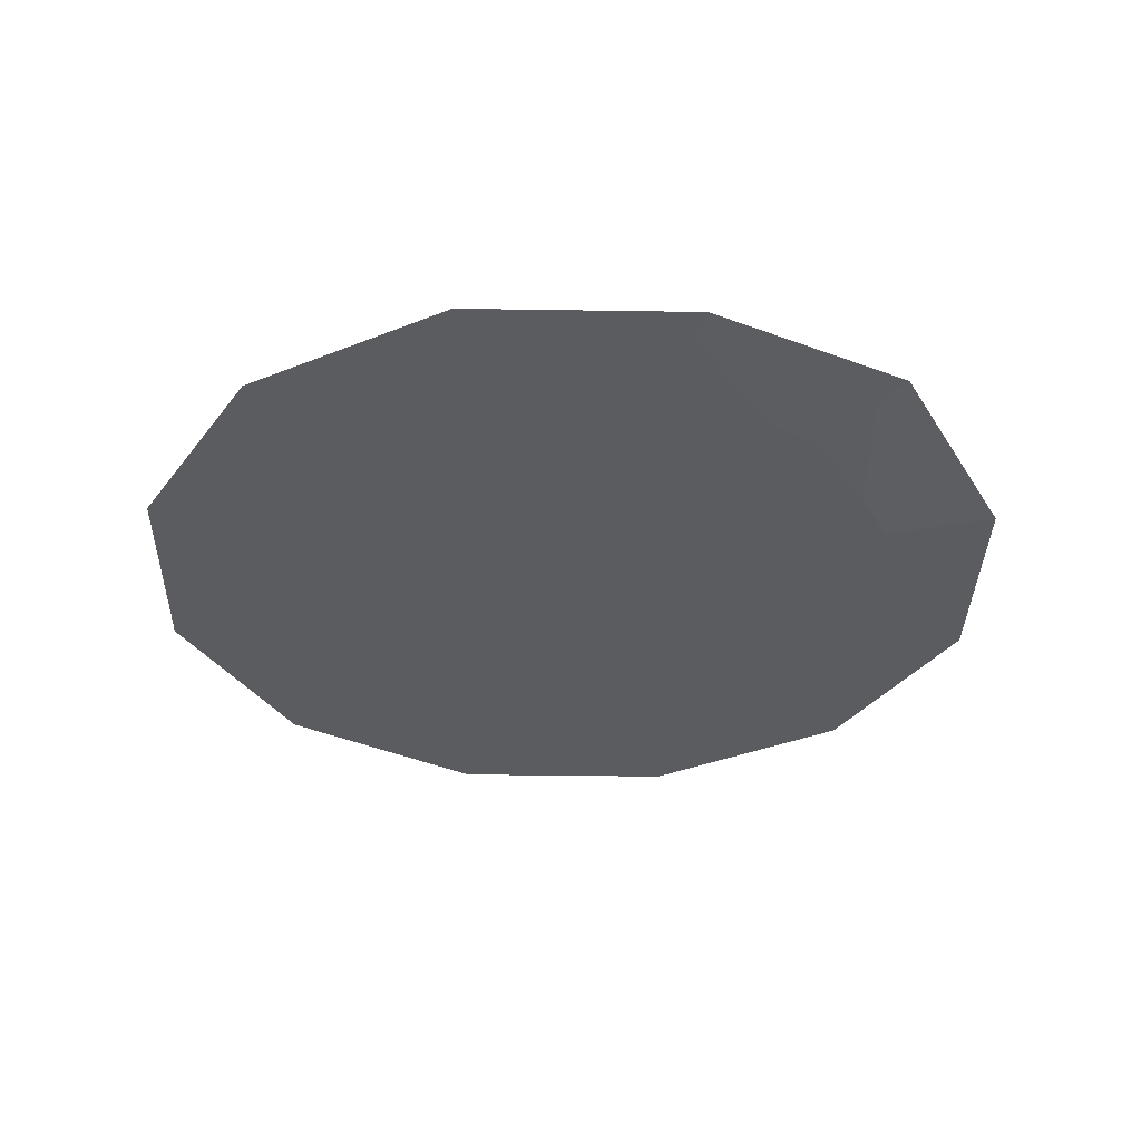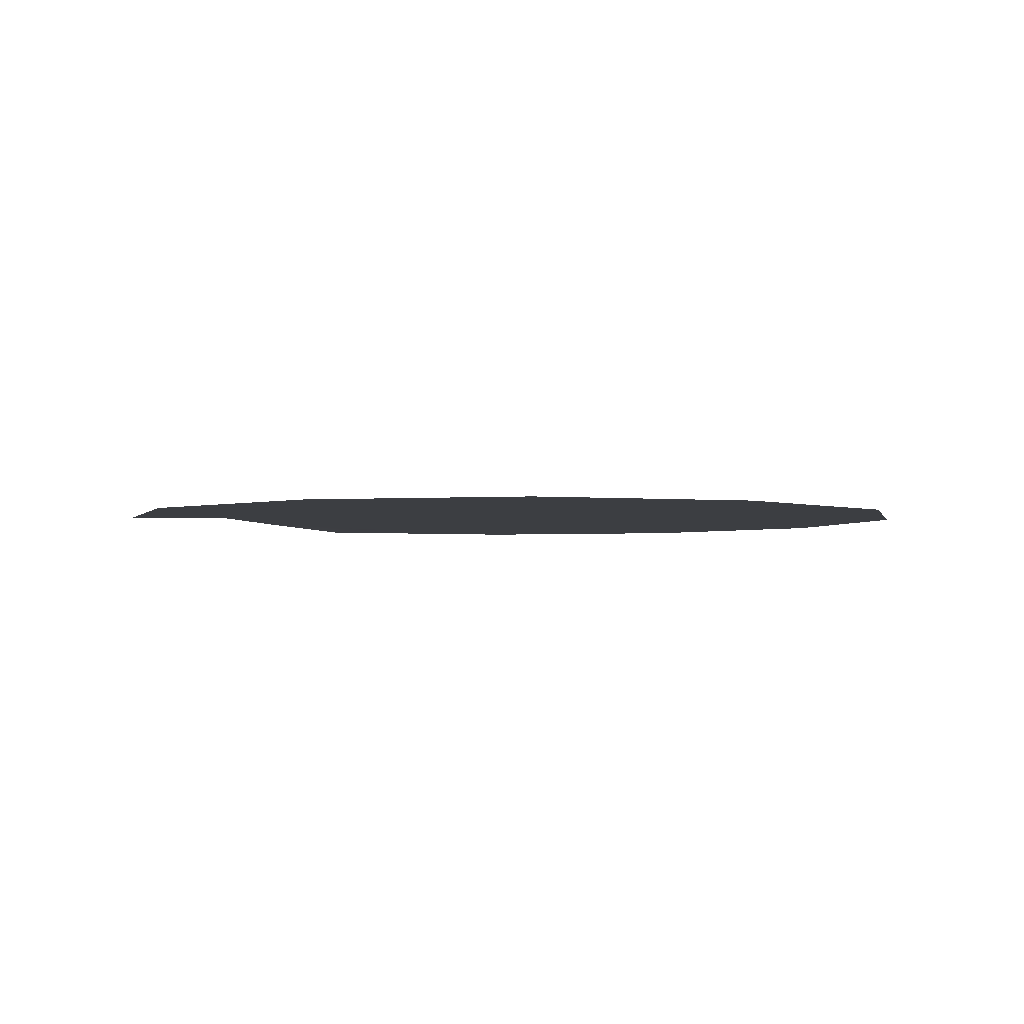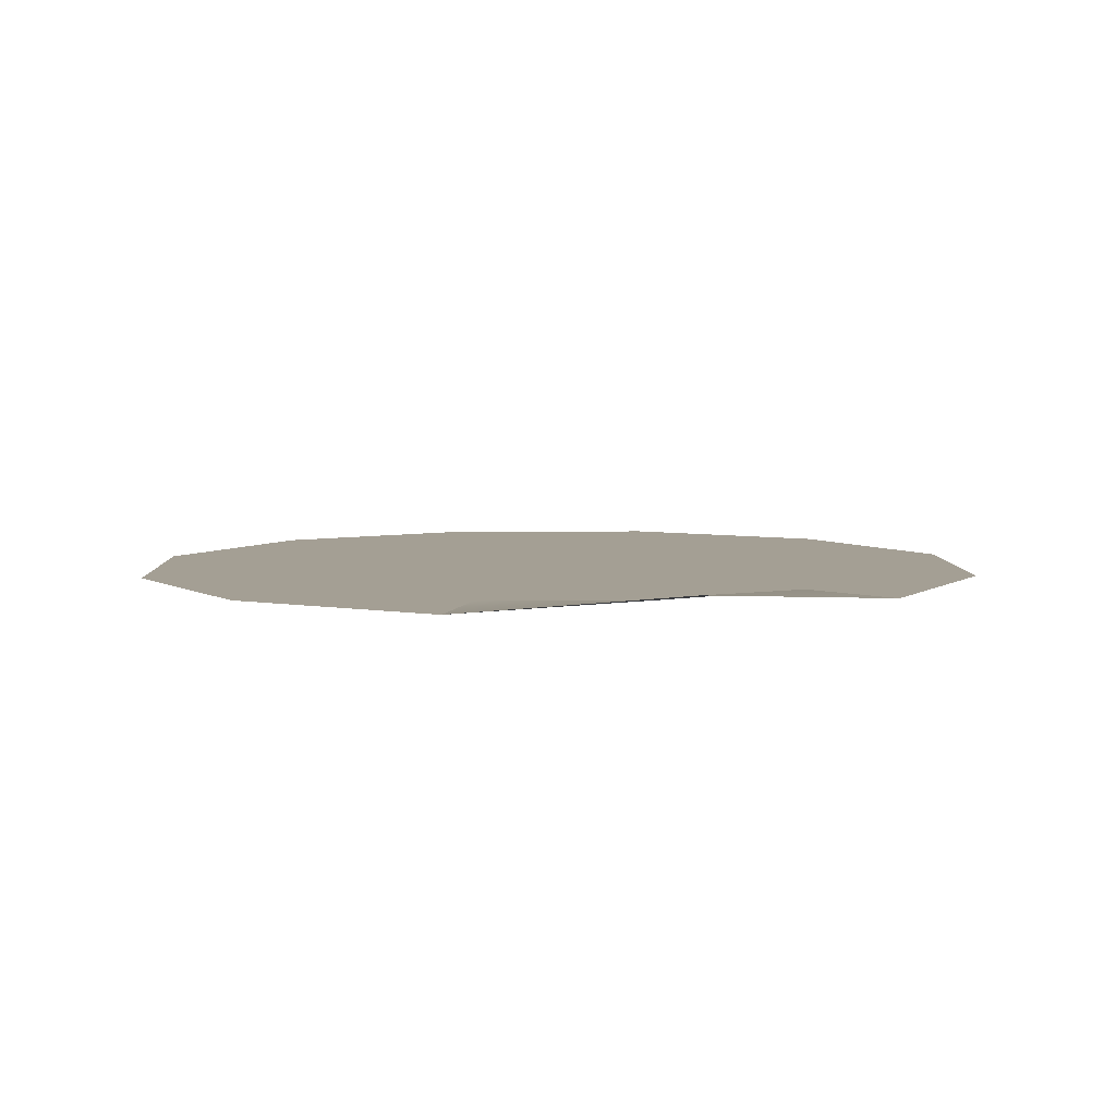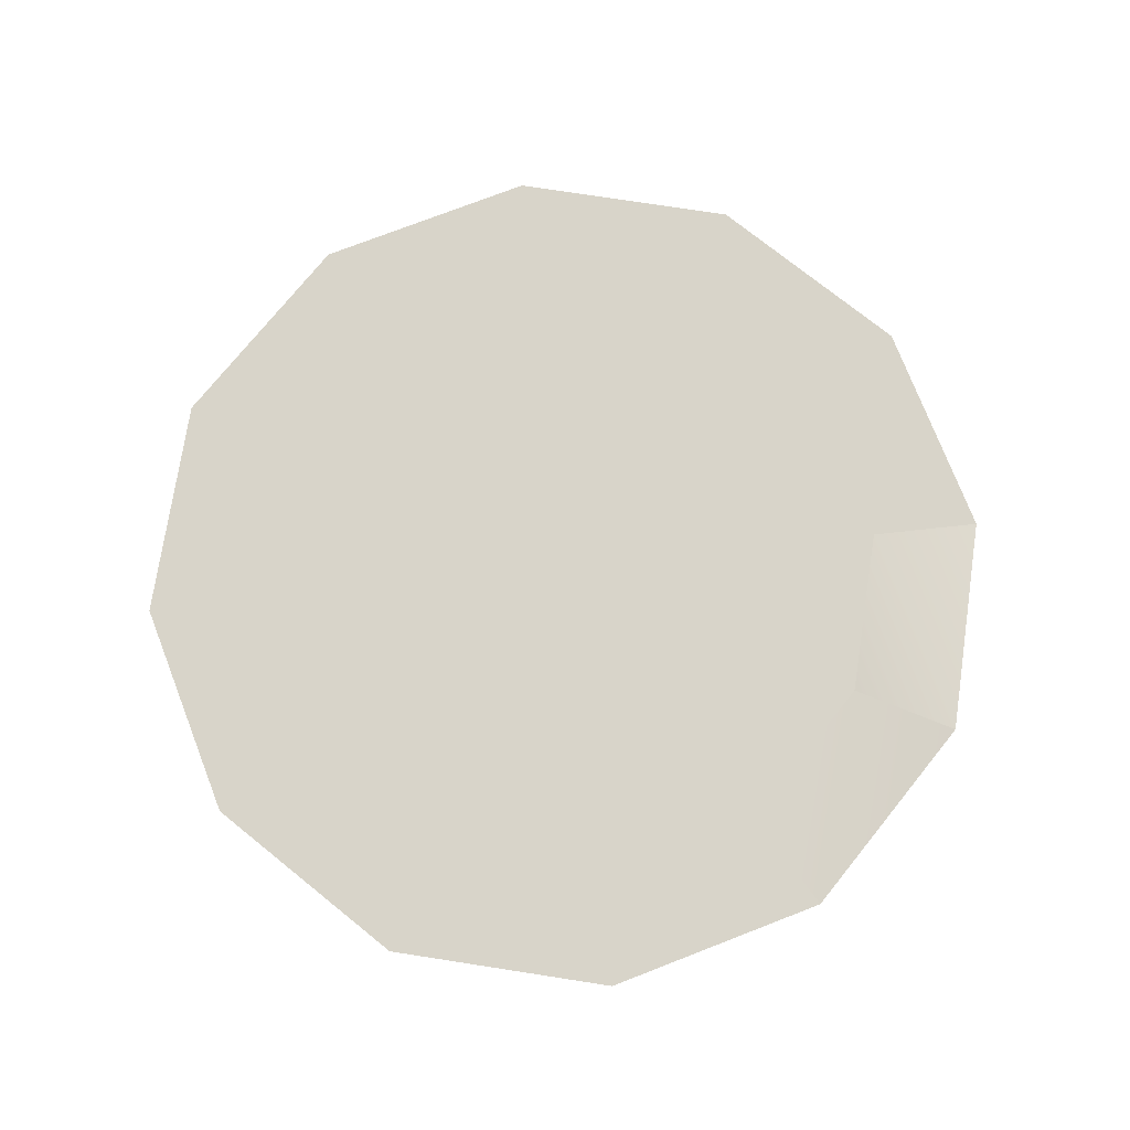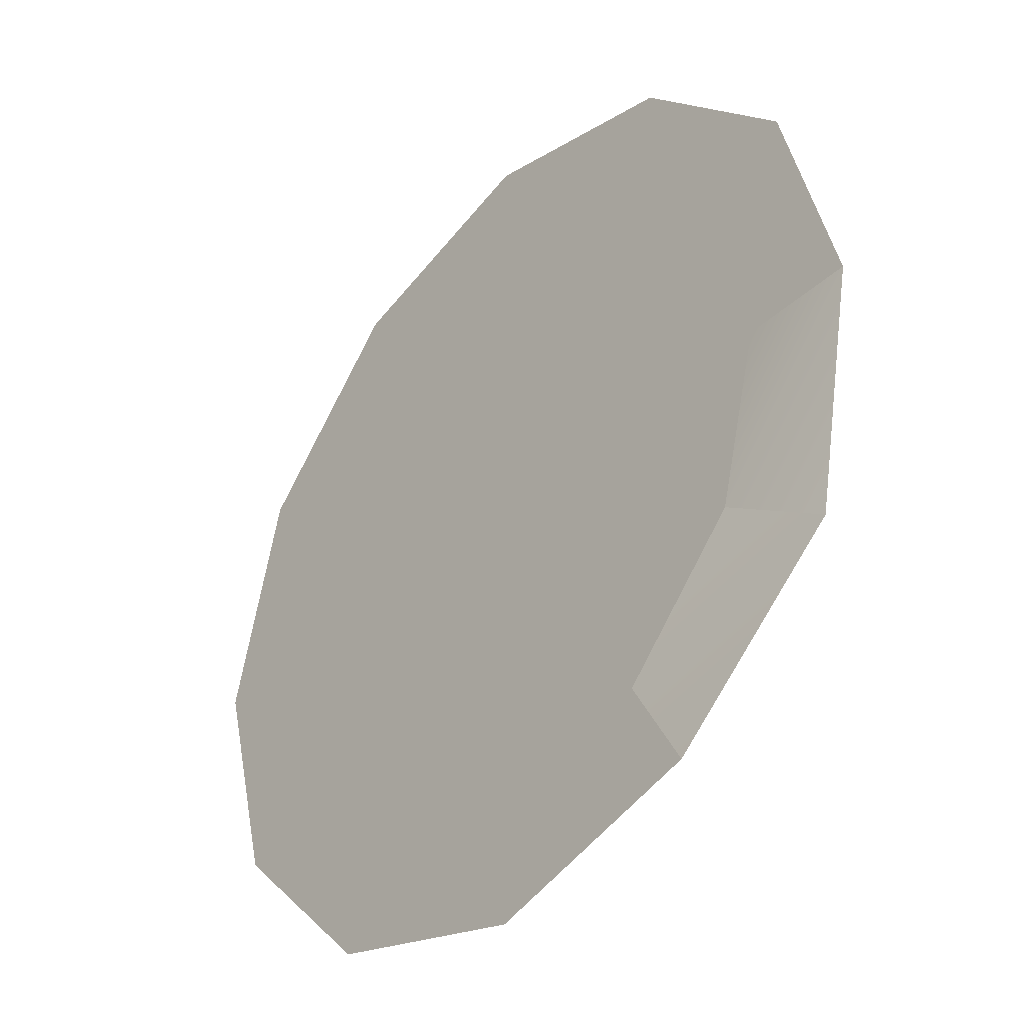
<metadata>
{"format":"obj","ext":"obj","renderer":"f3d","projection":"perspective","resolution":1024,"background":"white","views":[{"elev":-34.1,"azim":73.8,"up":"+Y"},{"elev":-3.0,"azim":-122.5,"up":"+Y"},{"elev":5.6,"azim":103.5,"up":"+Y"},{"elev":75.0,"azim":53.8,"up":"+Y"},{"elev":-37.3,"azim":49.7,"up":"+Z"}]}
</metadata>
<code>
g Cylinder01
v -1506 0 -0.0003986
v -978 0 564.6
v -1129 0 -0.0003986
v -1304 0 752.8
v -1304 0 752.8
v -564.6 0 978
v -978 0 564.6
v -752.8 0 1304
v -752.8 0 1304
v 0.0003452 0 1129
v -564.6 0 978
v 0.0003617 0 1506
v 0.0003617 0 1506
v 564.6 0 978
v 0.0003452 0 1129
v 752.8 0 1304
v 752.8 0 1304
v 978 0 564.6
v 564.6 0 978
v 1304 0 752.8
v 1304 0 752.8
v 1129 0 -0.0004978
v 978 0 564.6
v 1506 0 -0.0005302
v 1506 0 -0.0005302
v 978 0 -564.6
v 1129 0 -0.0004978
v 1304 56.07 -752.8
v 1304 56.07 -752.8
v 564.6 0 -978
v 978 0 -564.6
v 752.8 0 -1304
v 752.8 0 -1304
v 0.0001478 0 -1129
v 564.6 0 -978
v 9.847e-05 0 -1506
v 9.847e-05 0 -1506
v -564.6 0 -978
v 0.0001478 0 -1129
v -752.8 0 -1304
v -752.8 0 -1304
v -978 0 -564.6
v -564.6 0 -978
v -1304 0 -752.8
v -1304 0 -752.8
v -1129 0 -0.0003986
v -978 0 -564.6
v -1506 0 -0.0003986
v -1129 0 -0.0003986
v -742.5 0 428.7
v -857.4 0 -0.0003986
v -978 0 564.6
v -978 0 564.6
v -428.7 0 742.5
v -742.5 0 428.7
v -564.6 0 978
v -564.6 0 978
v 0.0003376 0 857.4
v -428.7 0 742.5
v 0.0003452 0 1129
v 0.0003452 0 1129
v 428.7 0 742.5
v 0.0003376 0 857.4
v 564.6 0 978
v 564.6 0 978
v 742.5 0 428.7
v 428.7 0 742.5
v 978 0 564.6
v 978 0 564.6
v 857.4 0 -0.000473
v 742.5 0 428.7
v 1129 0 -0.0004978
v 1129 0 -0.0004978
v 742.5 0 -428.7
v 857.4 0 -0.000473
v 978 0 -564.6
v 978 0 -564.6
v 428.7 0 -742.5
v 742.5 0 -428.7
v 564.6 0 -978
v 564.6 0 -978
v 0.0001876 0 -857.4
v 428.7 0 -742.5
v 0.0001478 0 -1129
v 0.0001478 0 -1129
v -428.7 0 -742.5
v 0.0001876 0 -857.4
v -564.6 0 -978
v -564.6 0 -978
v -742.5 0 -428.7
v -428.7 0 -742.5
v -978 0 -564.6
v -978 0 -564.6
v -857.4 0 -0.0003986
v -742.5 0 -428.7
v -1129 0 -0.0003986
v -857.4 0 -0.0003986
v -473.7 -3.052e-05 273.5
v -546.9 -3.052e-05 -0.0003986
v -742.5 0 428.7
v -742.5 0 428.7
v -273.5 -3.052e-05 473.7
v -473.7 -3.052e-05 273.5
v -428.7 0 742.5
v -428.7 0 742.5
v 0.0003381 -3.052e-05 546.9
v -273.5 -3.052e-05 473.7
v 0.0003376 0 857.4
v 0.0003376 0 857.4
v 273.5 -3.052e-05 473.7
v 0.0003381 -3.052e-05 546.9
v 428.7 0 742.5
v 428.7 0 742.5
v 473.7 -3.052e-05 273.5
v 273.5 -3.052e-05 473.7
v 742.5 0 428.7
v 742.5 0 428.7
v 546.9 -3.052e-05 -0.0004463
v 473.7 -3.052e-05 273.5
v 857.4 0 -0.000473
v 857.4 0 -0.000473
v 473.7 -3.052e-05 -273.5
v 546.9 -3.052e-05 -0.0004463
v 742.5 0 -428.7
v 742.5 0 -428.7
v 273.5 -3.052e-05 -473.7
v 473.7 -3.052e-05 -273.5
v 428.7 0 -742.5
v 428.7 0 -742.5
v 0.0002425 -3.052e-05 -546.9
v 273.5 -3.052e-05 -473.7
v 0.0001876 0 -857.4
v 0.0001876 0 -857.4
v -273.5 -3.052e-05 -473.7
v 0.0002425 -3.052e-05 -546.9
v -428.7 0 -742.5
v -428.7 0 -742.5
v -473.7 -3.052e-05 -273.5
v -273.5 -3.052e-05 -473.7
v -742.5 0 -428.7
v -742.5 0 -428.7
v -546.9 -3.052e-05 -0.0003986
v -473.7 -3.052e-05 -273.5
v -857.4 0 -0.0003986
v 0.0002959 0 -0.0003986
v -546.9 -3.052e-05 -0.0003986
v -473.7 -3.052e-05 273.5
v -273.5 -3.052e-05 473.7
v 0.0003381 -3.052e-05 546.9
v 273.5 -3.052e-05 473.7
v 473.7 -3.052e-05 273.5
v 546.9 -3.052e-05 -0.0004463
v 473.7 -3.052e-05 -273.5
v 273.5 -3.052e-05 -473.7
v 0.0002425 -3.052e-05 -546.9
v -273.5 -3.052e-05 -473.7
v 0.0002959 0 -0.0003986
v -546.9 -3.052e-05 -0.0003986
f 3 1 2
f 2 1 4
f 7 5 6
f 6 5 8
f 11 9 10
f 10 9 12
f 15 13 14
f 14 13 16
f 19 17 18
f 18 17 20
f 23 21 22
f 22 21 24
f 27 25 26
f 26 25 28
f 31 29 30
f 30 29 32
f 35 33 34
f 34 33 36
f 39 37 38
f 38 37 40
f 43 41 42
f 42 41 44
f 47 45 46
f 46 45 48
f 51 49 50
f 50 49 52
f 55 53 54
f 54 53 56
f 59 57 58
f 58 57 60
f 63 61 62
f 62 61 64
f 67 65 66
f 66 65 68
f 71 69 70
f 70 69 72
f 75 73 74
f 74 73 76
f 79 77 78
f 78 77 80
f 83 81 82
f 82 81 84
f 87 85 86
f 86 85 88
f 91 89 90
f 90 89 92
f 95 93 94
f 94 93 96
f 99 97 98
f 98 97 100
f 103 101 102
f 102 101 104
f 107 105 106
f 106 105 108
f 111 109 110
f 110 109 112
f 115 113 114
f 114 113 116
f 119 117 118
f 118 117 120
f 123 121 122
f 122 121 124
f 127 125 126
f 126 125 128
f 131 129 130
f 130 129 132
f 135 133 134
f 134 133 136
f 139 137 138
f 138 137 140
f 143 141 142
f 142 141 144
f 98 145 146
f 102 145 147
f 106 145 148
f 110 145 149
f 114 145 150
f 118 145 151
f 122 145 152
f 126 145 153
f 130 145 154
f 134 145 155
f 138 145 156
f 158 157 143

</code>
